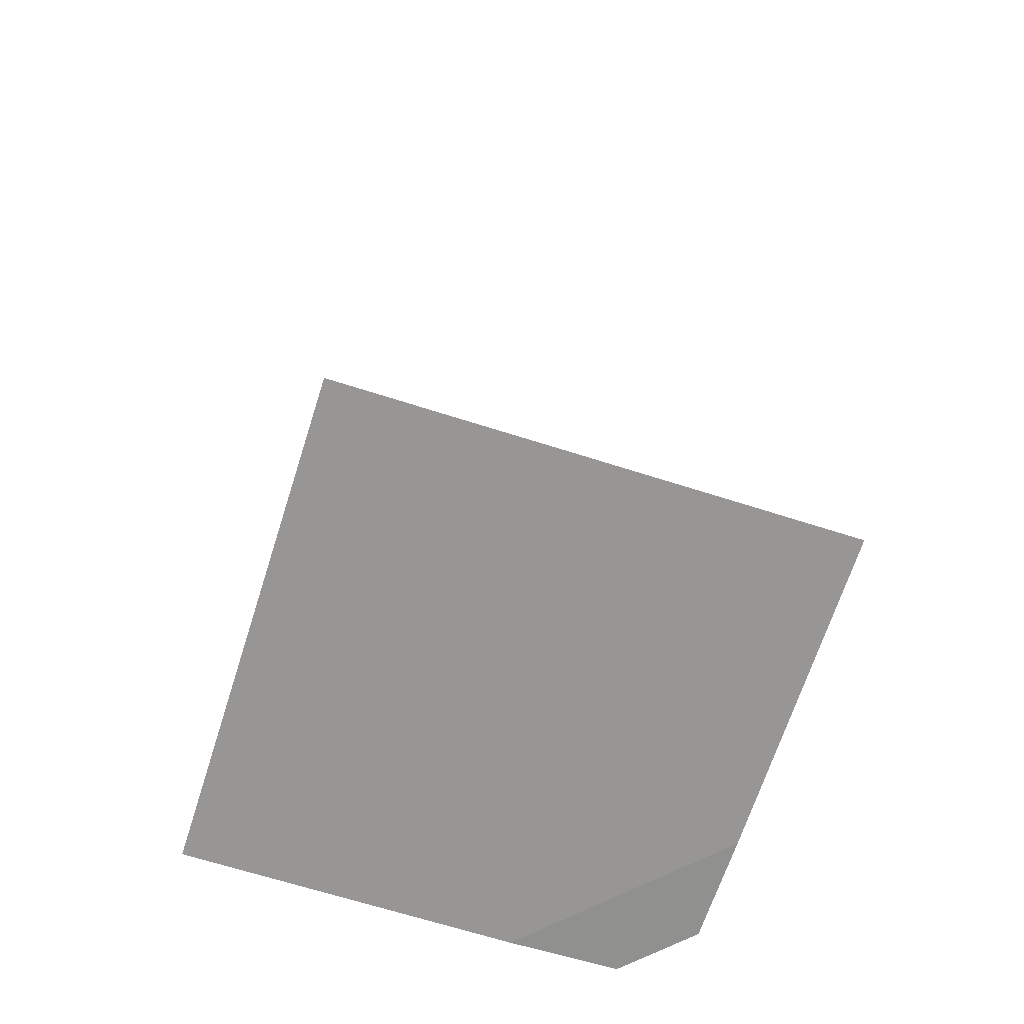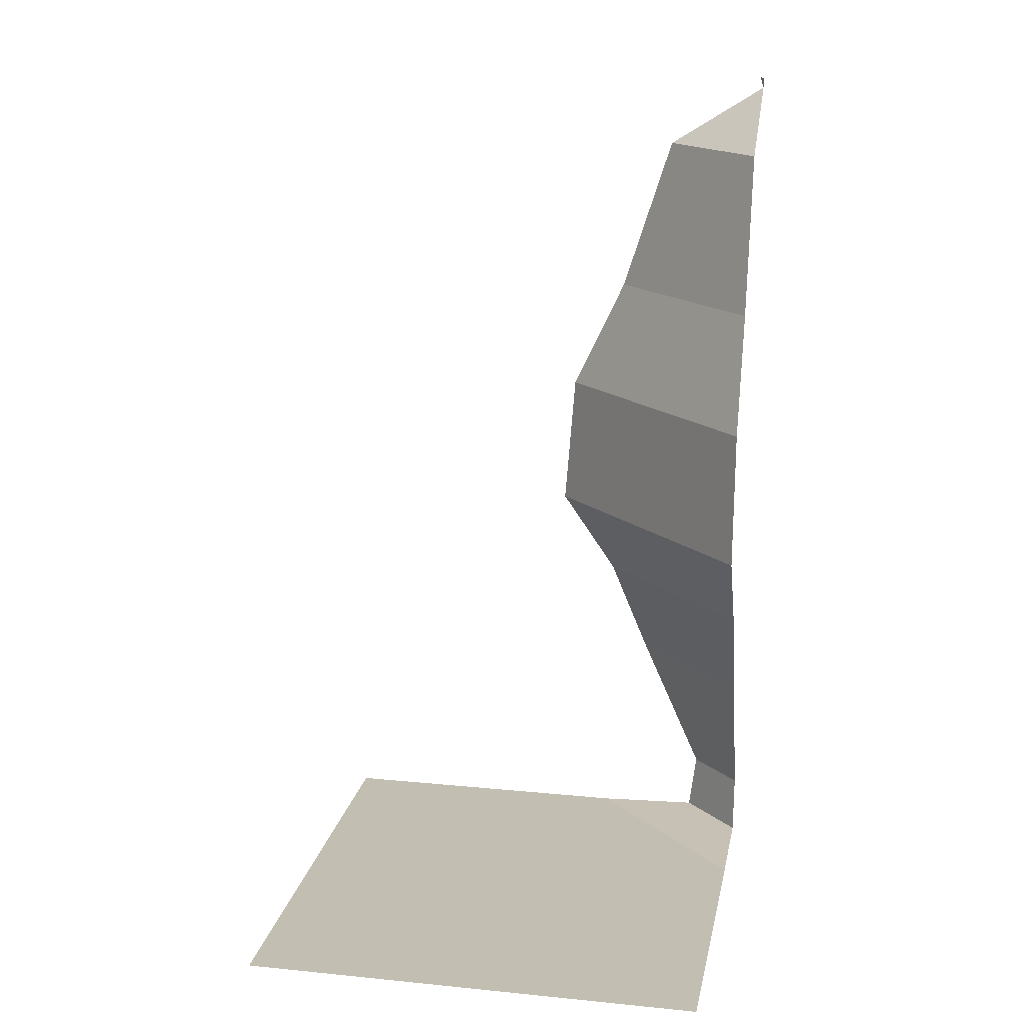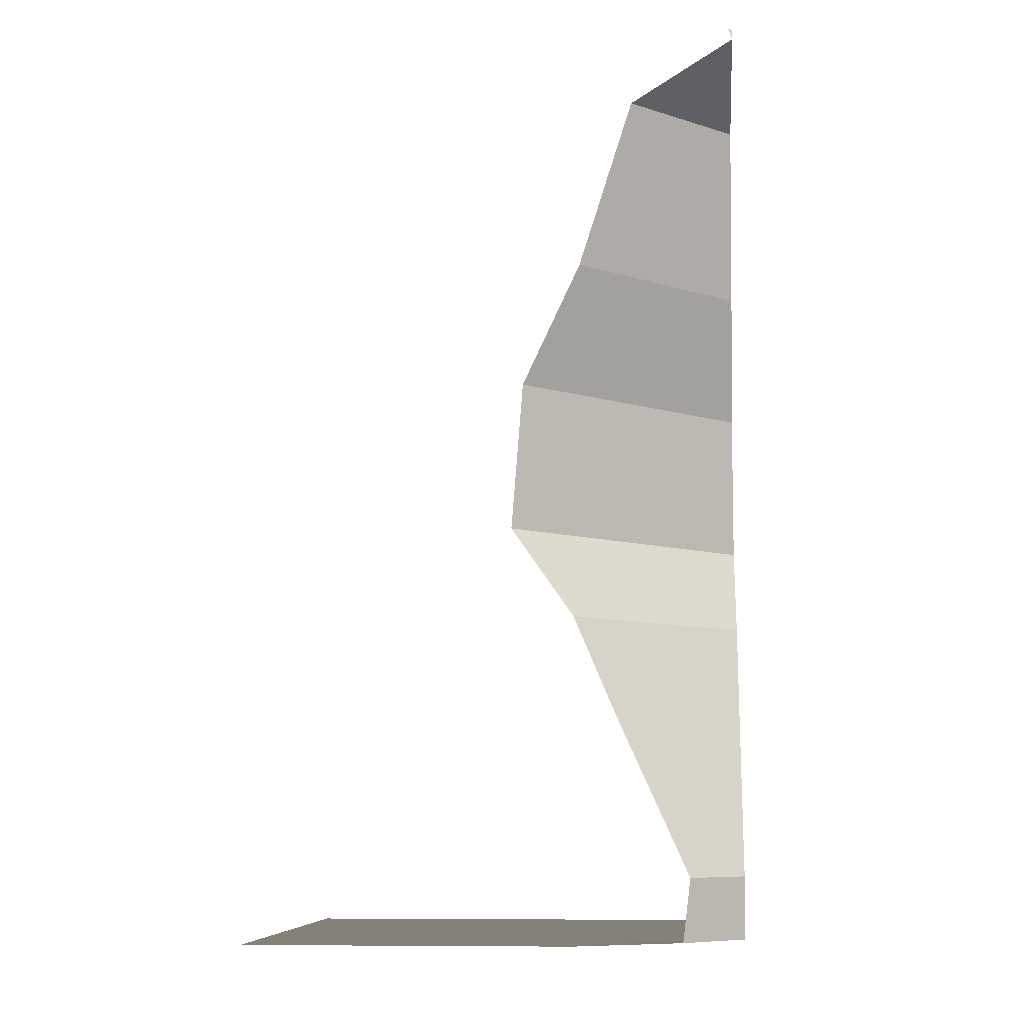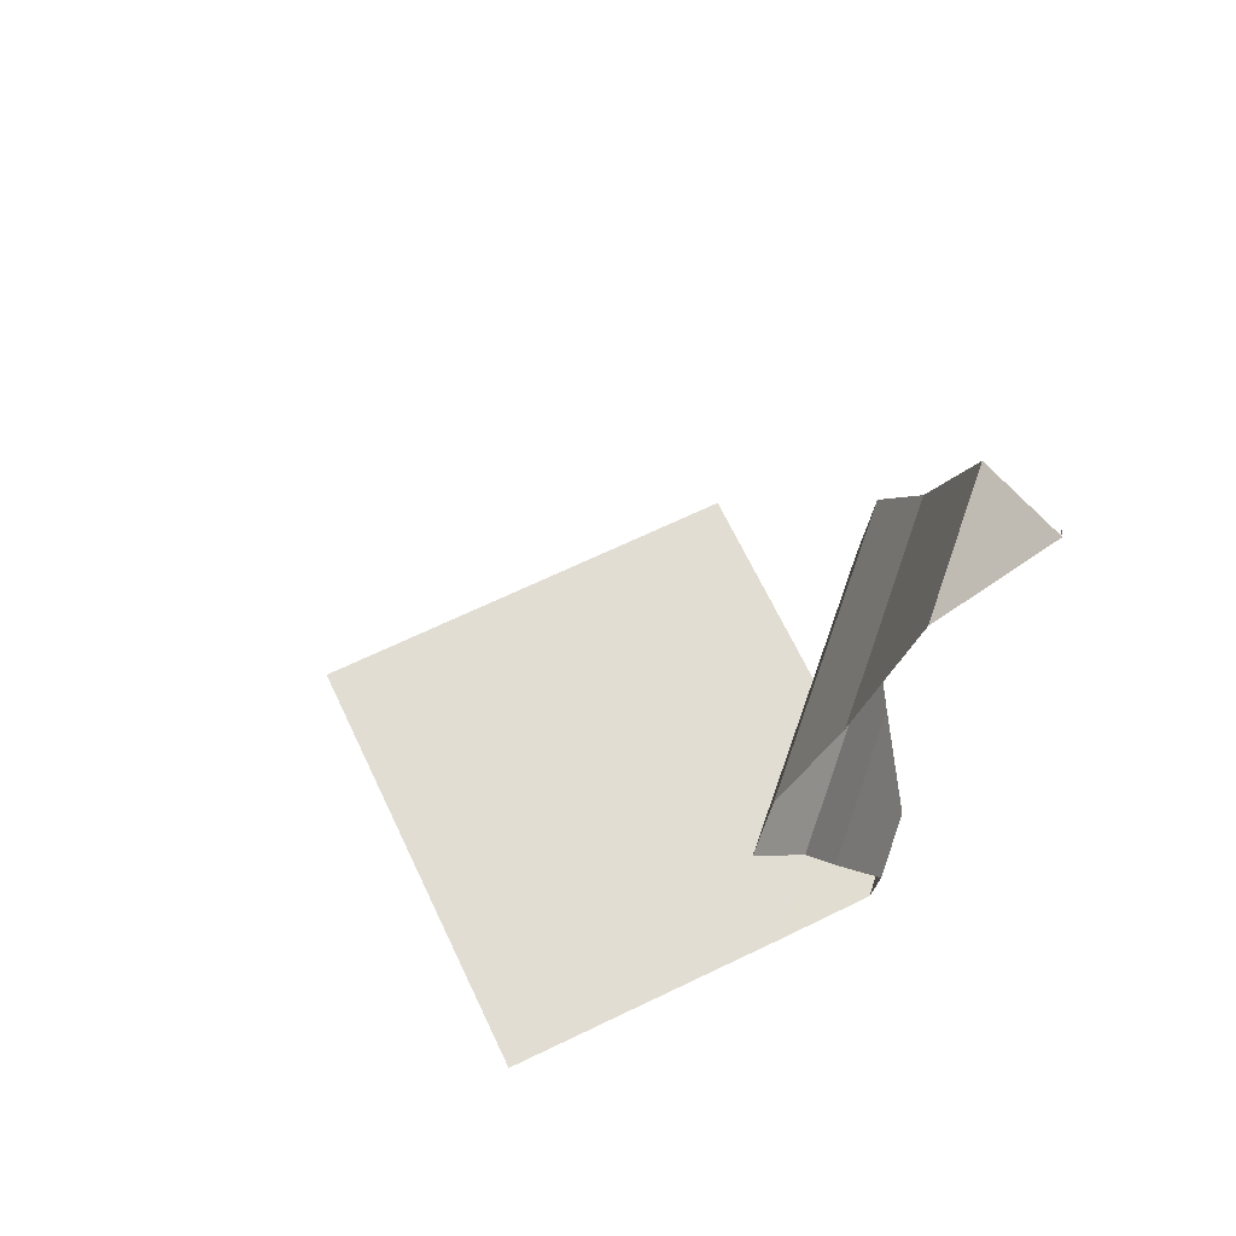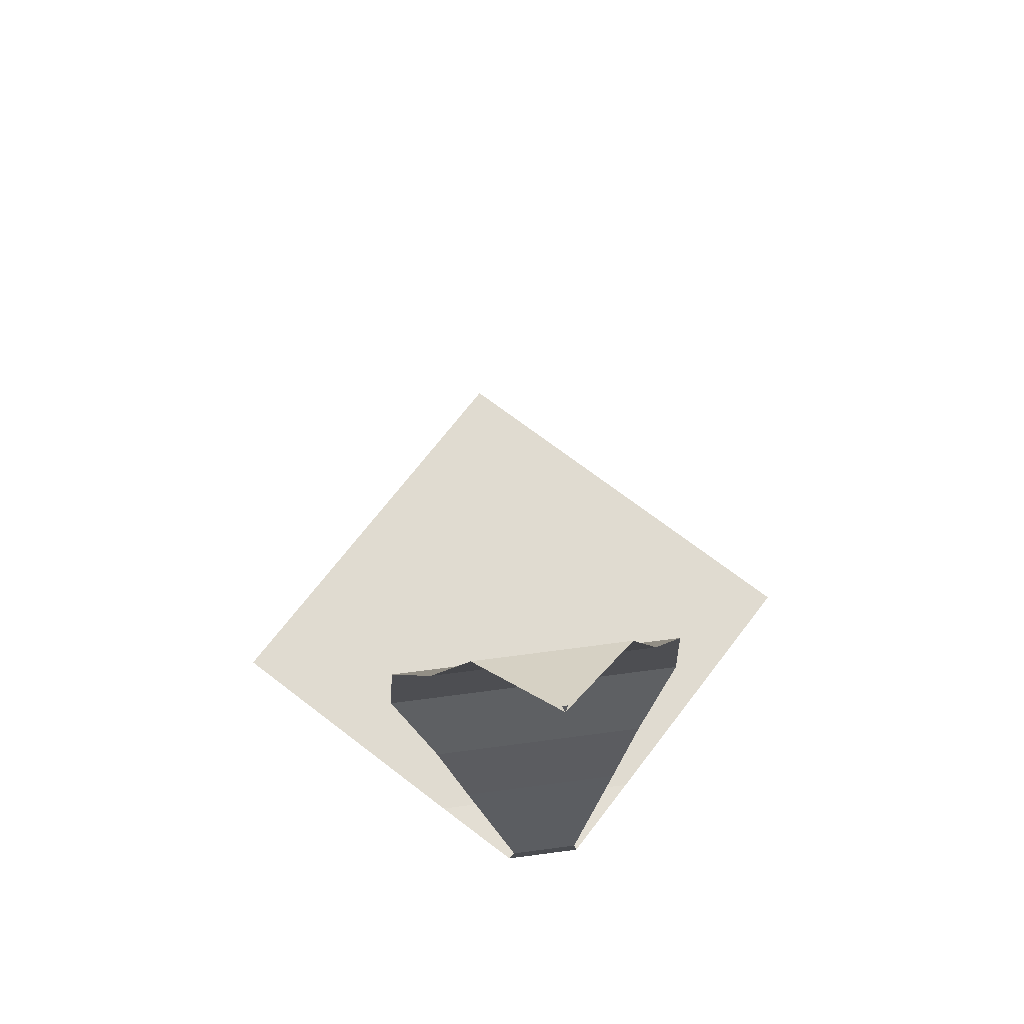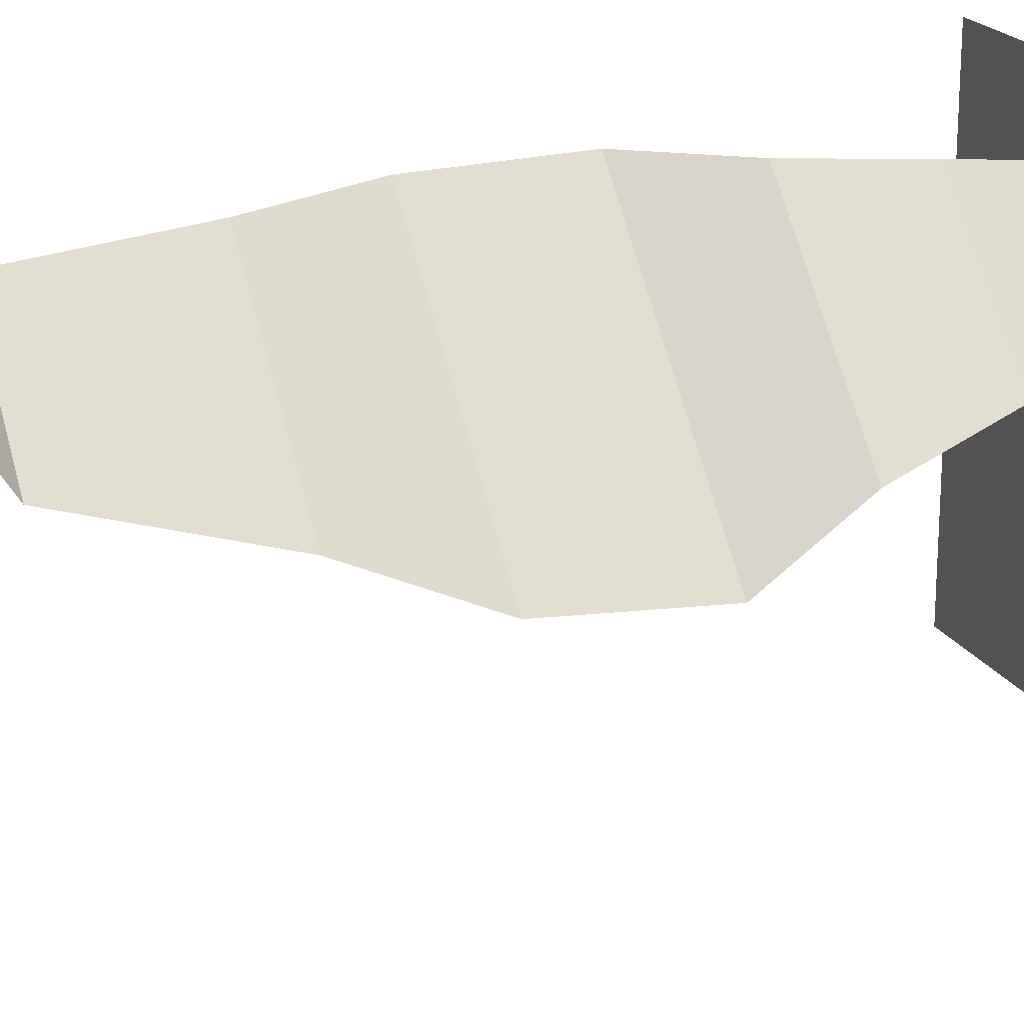
<metadata>
{"format":"obj","ext":"obj","renderer":"f3d","projection":"perspective","resolution":1024,"background":"white","views":[{"elev":-68.0,"azim":162.3,"up":"+Y"},{"elev":17.4,"azim":-168.9,"up":"+Y"},{"elev":-8.6,"azim":-85.4,"up":"+Y"},{"elev":68.2,"azim":-115.6,"up":"+Y"},{"elev":70.0,"azim":-52.5,"up":"+Y"},{"elev":20.4,"azim":-111.8,"up":"+Z"}]}
</metadata>
<code>
v -0.5 -0.1562 0.2891
v -0.5 -0.5 0.1797
v -0.1797 -0.5 0.5
v -0.2891 -0.1562 0.5
v -0.5 -0.02344 0.5
v -0.5 -0.75 0.0625
v -0.0625 -0.75 0.5
v -0.5 -1.047 0.03906
v -0.03906 -1.047 0.5
v -0.5 -1.227 0.1641
v -0.1641 -1.227 0.5
v -0.5 -1.43 0.25
v -0.25 -1.43 0.5
v -0.5 -1.742 0.3906
v -0.3906 -1.742 0.5
v -0.5 -1.867 0.375
v -0.375 -1.867 0.5
v -0.5 -1.875 0.1562
v -0.1562 -1.875 0.5
v 0.5 -1.875 -0.5
v 0.5 -1.875 0.5
v -0.5 -1.875 -0.5
v -0.4922 0 0.5
v -0.5 0 0.4922
f 1 2 3
f 1 3 4
f 1 4 5
f 2 6 7
f 2 7 3
f 6 8 9
f 6 9 7
f 10 12 13
f 10 13 11
f 5 23 24
f 8 10 11
f 8 11 9
f 12 14 15
f 12 15 13
f 14 16 17
f 14 17 15
f 16 18 19
f 16 19 17
f 20 21 19
f 20 19 18
f 20 18 22

</code>
